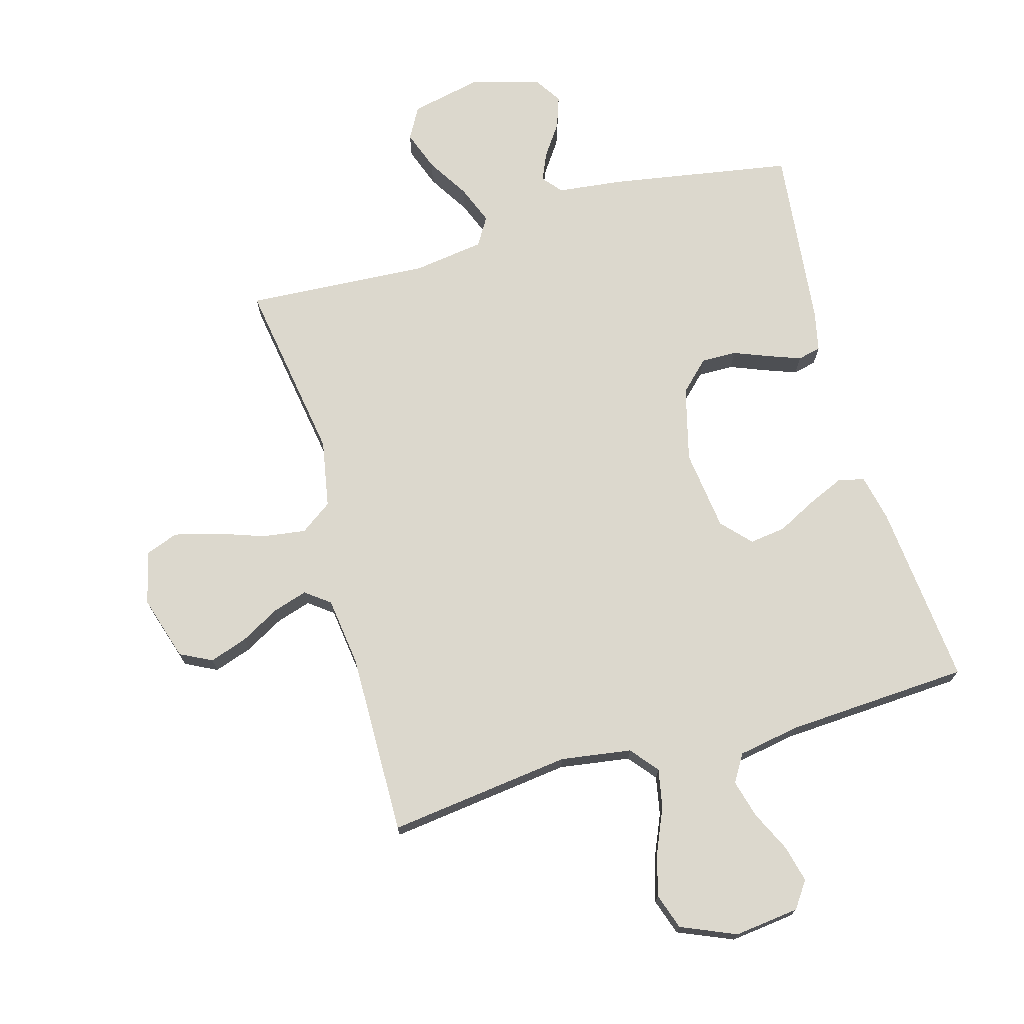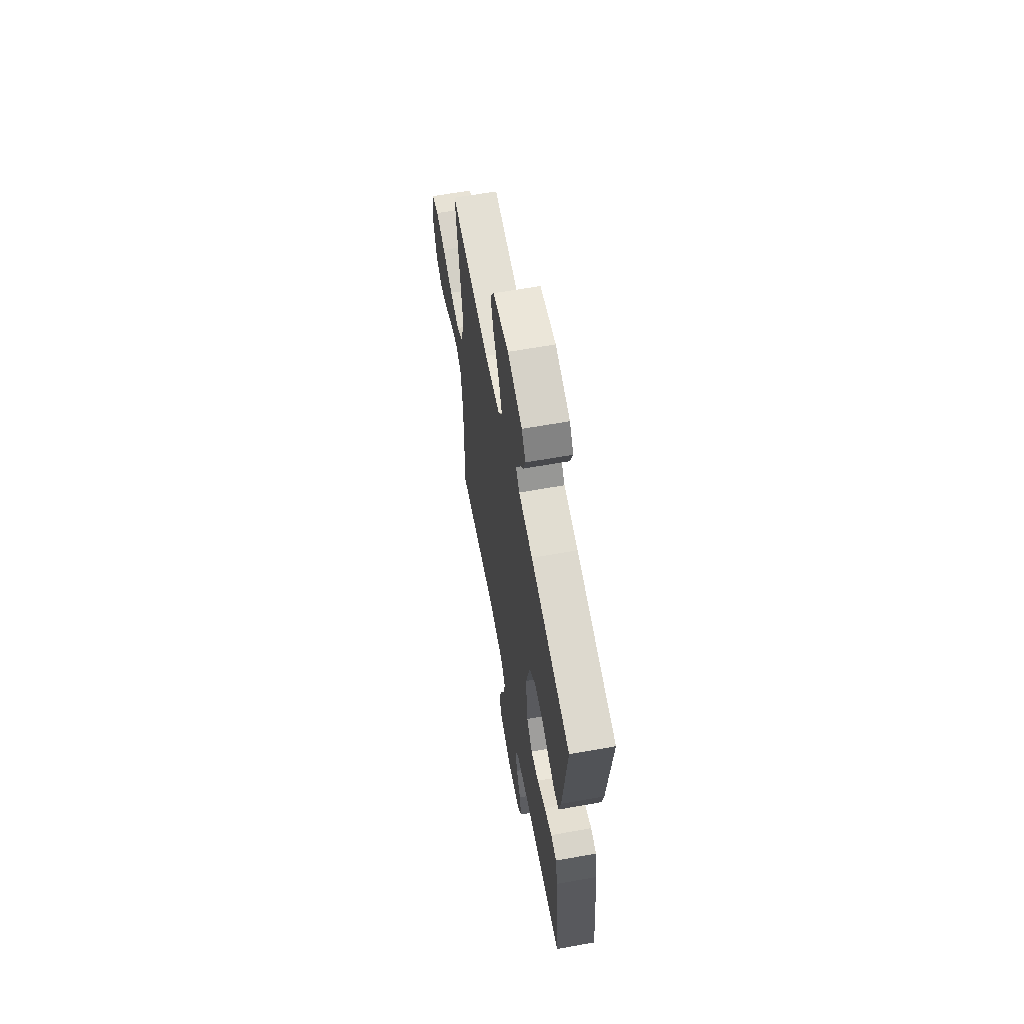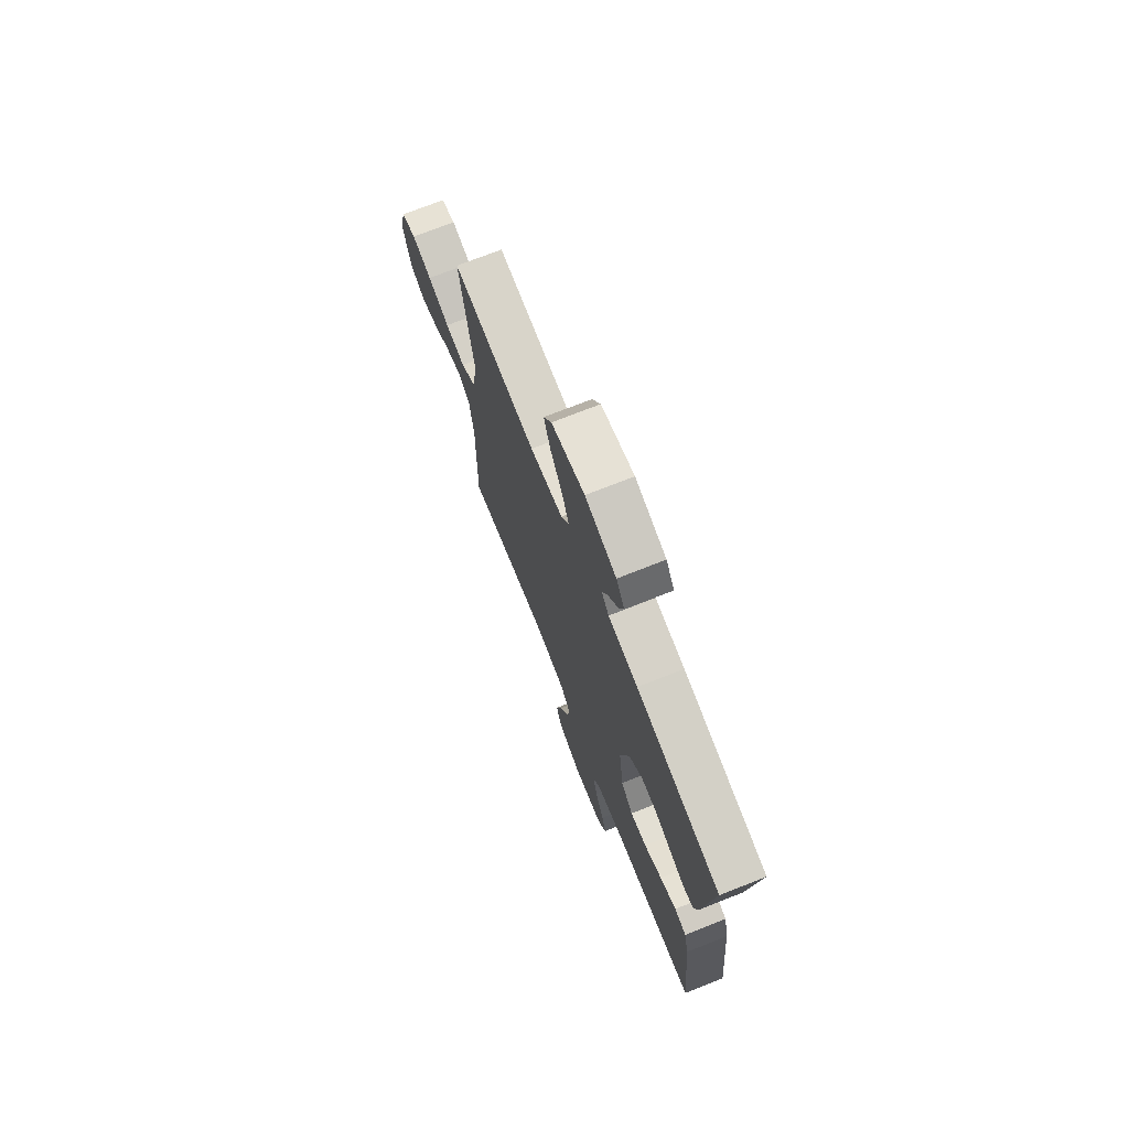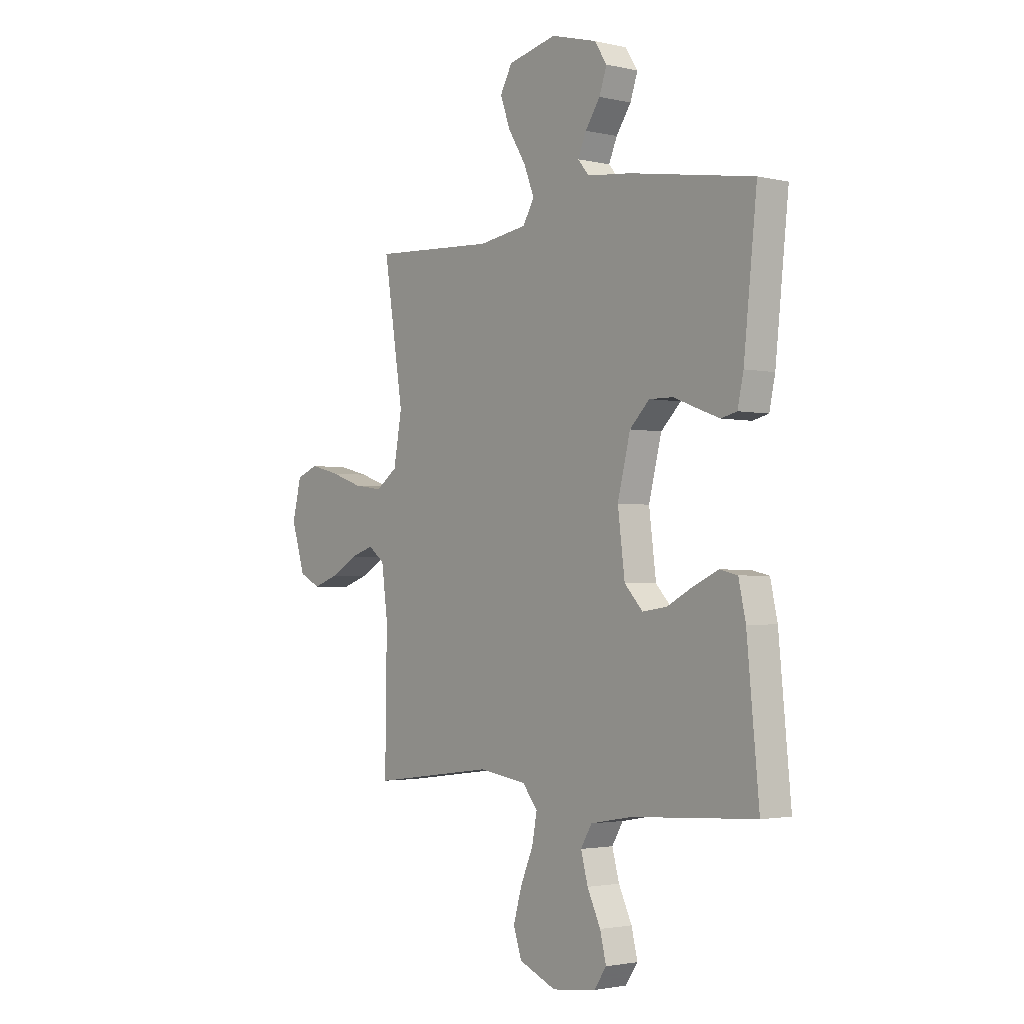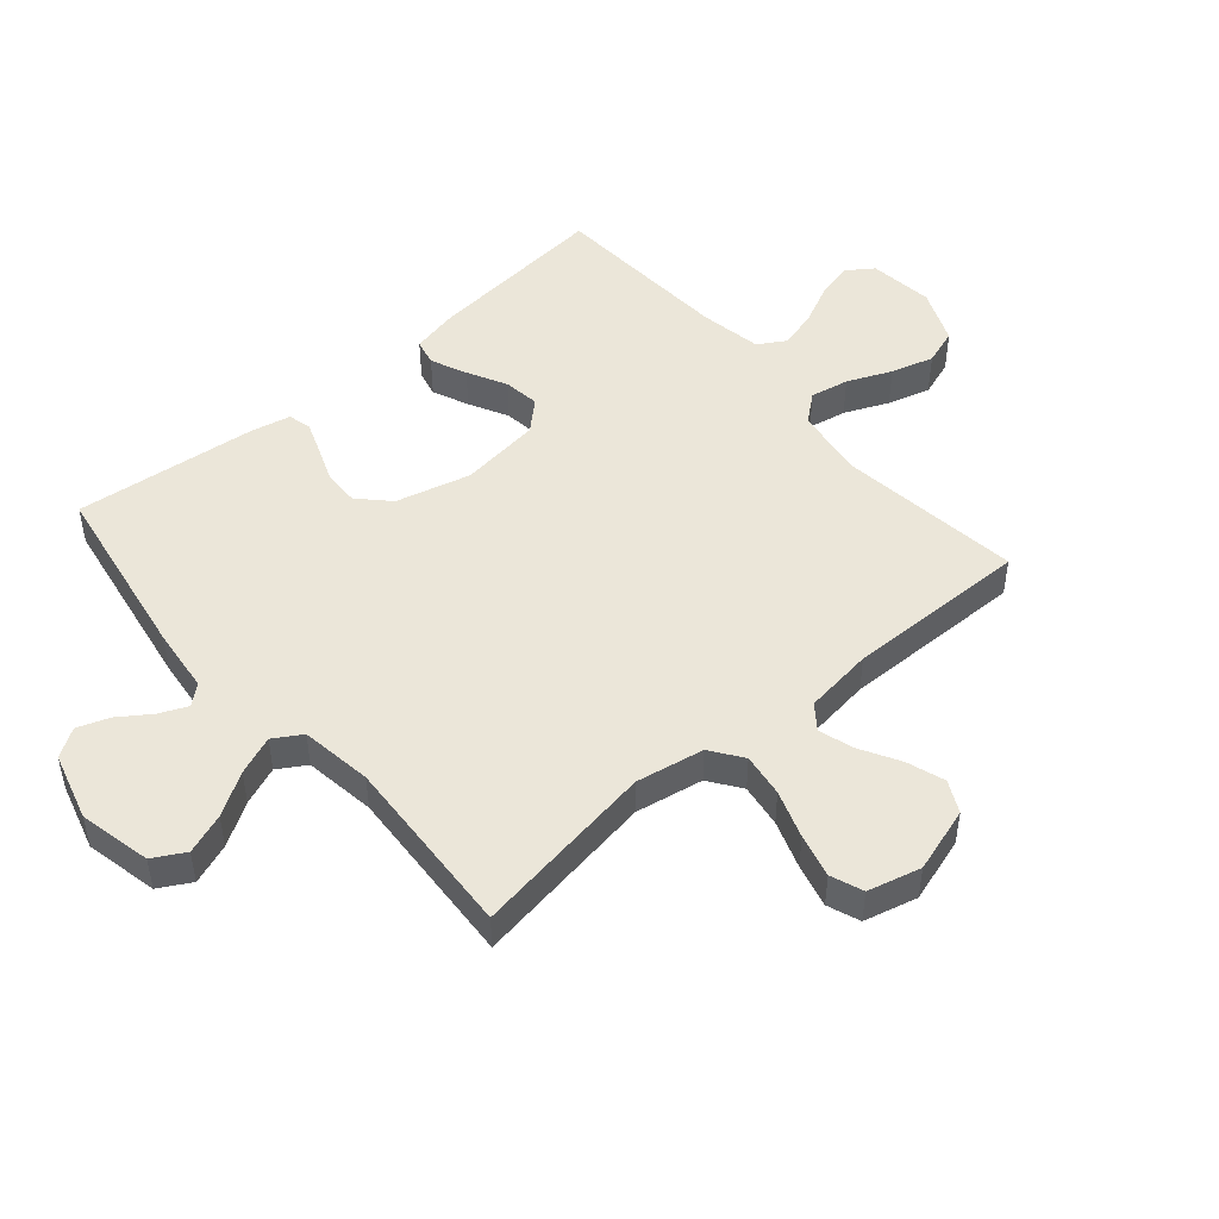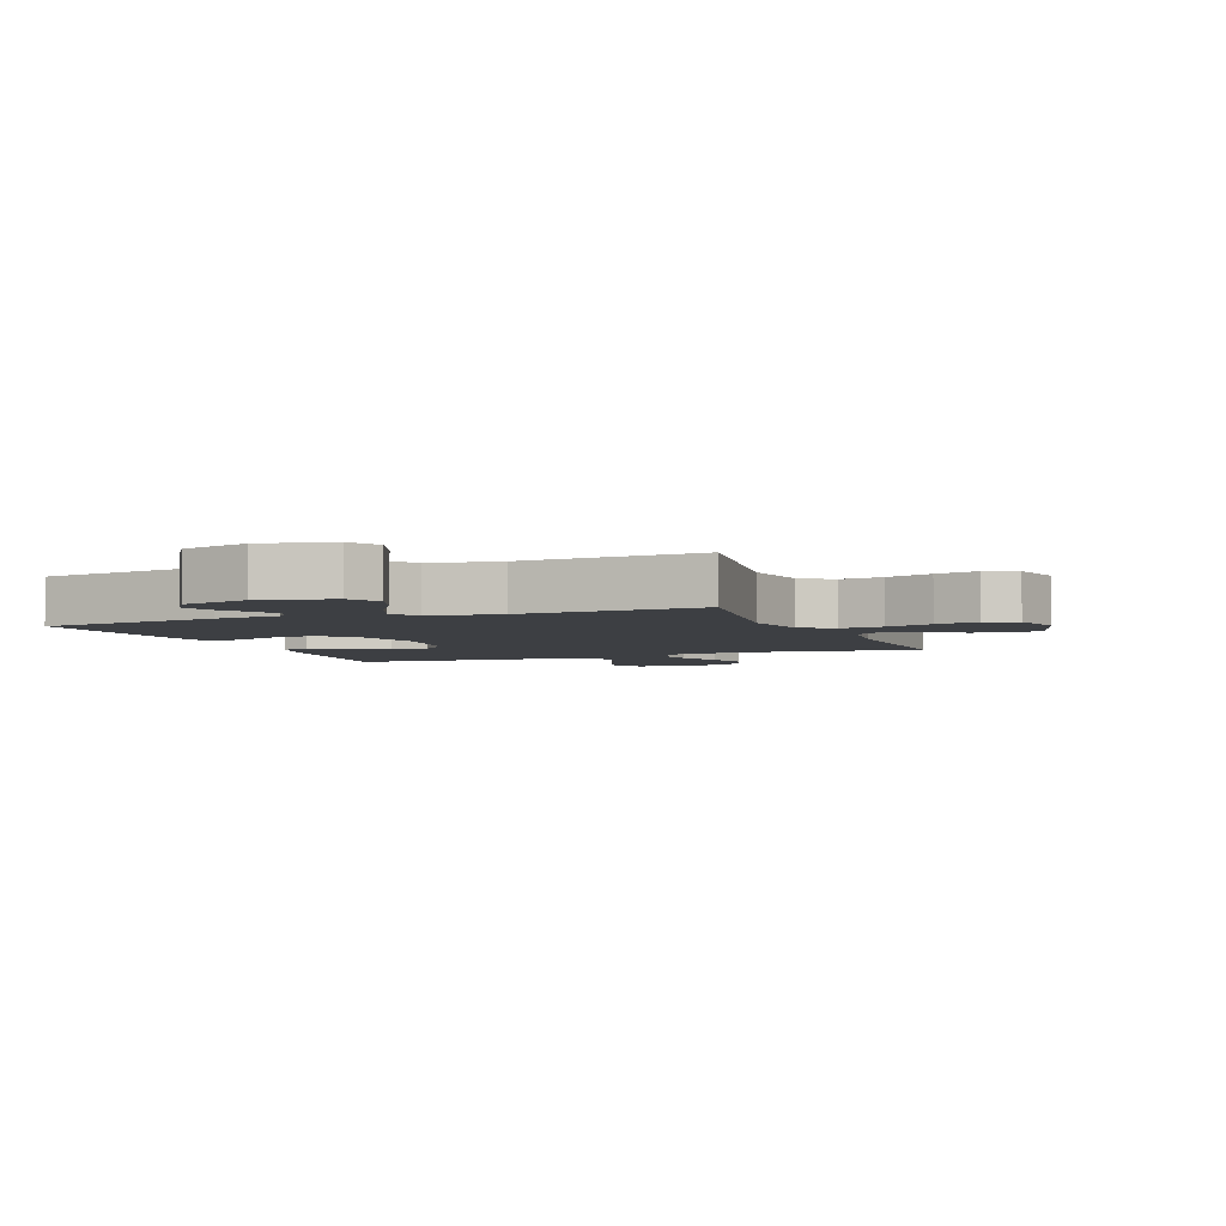
<metadata>
{"format":"obj","ext":"obj","renderer":"f3d","projection":"perspective","resolution":1024,"background":"white","views":[{"elev":72.4,"azim":164.3,"up":"+Y"},{"elev":62.9,"azim":-100.3,"up":"+Z"},{"elev":72.8,"azim":-111.6,"up":"+Z"},{"elev":-2.4,"azim":-128.5,"up":"+Z"},{"elev":48.3,"azim":49.4,"up":"+Y"},{"elev":-4.1,"azim":21.4,"up":"+Y"}]}
</metadata>
<code>
v 0.5 0.07 -0.5
v 0.2 0.07 -0.462
v 0.084 0.07 -0.479
v 0.047 0.07 -0.524
v 0.059 0.07 -0.587
v 0.09 0.07 -0.659
v 0.11 0.07 -0.729
v 0.09 0.07 -0.788
v 0 0.07 -0.826
v -0.106 0.07 -0.813
v -0.136 0.07 -0.77
v -0.121 0.07 -0.71
v -0.089 0.07 -0.643
v -0.072 0.07 -0.581
v -0.099 0.07 -0.536
v -0.2 0.07 -0.518
v -0.5 0.07 -0.5
v -0.471 0.07 -0.2
v -0.454 0.07 -0.123
v -0.411 0.07 -0.113
v -0.352 0.07 -0.139
v -0.288 0.07 -0.172
v -0.229 0.07 -0.18
v -0.185 0.07 -0.133
v -0.168 0.07 0
v -0.199 0.07 0.122
v -0.247 0.07 0.169
v -0.305 0.07 0.168
v -0.364 0.07 0.145
v -0.416 0.07 0.126
v -0.454 0.07 0.135
v -0.468 0.07 0.2
v -0.5 0.07 0.5
v -0.2 0.07 0.55
v -0.094 0.07 0.562
v -0.067 0.07 0.594
v -0.087 0.07 0.64
v -0.123 0.07 0.692
v -0.141 0.07 0.744
v -0.111 0.07 0.79
v 0 0.07 0.821
v 0.118 0.07 0.795
v 0.147 0.07 0.743
v 0.123 0.07 0.677
v 0.08 0.07 0.608
v 0.055 0.07 0.545
v 0.083 0.07 0.499
v 0.2 0.07 0.482
v 0.5 0.07 0.5
v 0.452 0.07 0.2
v 0.472 0.07 0.089
v 0.524 0.07 0.052
v 0.595 0.07 0.062
v 0.673 0.07 0.089
v 0.744 0.07 0.107
v 0.797 0.07 0.087
v 0.819 0.07 0
v 0.786 0.07 -0.106
v 0.734 0.07 -0.132
v 0.672 0.07 -0.111
v 0.608 0.07 -0.075
v 0.551 0.07 -0.057
v 0.511 0.07 -0.087
v 0.496 0.07 -0.2
v 0.5 0 -0.5
v 0.2 0 -0.462
v 0.084 0 -0.479
v 0.047 0 -0.524
v 0.059 0 -0.587
v 0.09 0 -0.659
v 0.11 0 -0.729
v 0.09 0 -0.788
v 0 0 -0.826
v -0.106 0 -0.813
v -0.136 0 -0.77
v -0.121 0 -0.71
v -0.089 0 -0.643
v -0.072 0 -0.581
v -0.099 0 -0.536
v -0.2 0 -0.518
v -0.5 0 -0.5
v -0.471 0 -0.2
v -0.454 0 -0.123
v -0.411 0 -0.113
v -0.352 0 -0.139
v -0.288 0 -0.172
v -0.229 0 -0.18
v -0.185 0 -0.133
v -0.168 0 0
v -0.199 0 0.122
v -0.247 0 0.169
v -0.305 0 0.168
v -0.364 0 0.145
v -0.416 0 0.126
v -0.454 0 0.135
v -0.468 0 0.2
v -0.5 0 0.5
v -0.2 0 0.55
v -0.094 0 0.562
v -0.067 0 0.594
v -0.087 0 0.64
v -0.123 0 0.692
v -0.141 0 0.744
v -0.111 0 0.79
v 0 0 0.821
v 0.118 0 0.795
v 0.147 0 0.743
v 0.123 0 0.677
v 0.08 0 0.608
v 0.055 0 0.545
v 0.083 0 0.499
v 0.2 0 0.482
v 0.5 0 0.5
v 0.452 0 0.2
v 0.472 0 0.089
v 0.524 0 0.052
v 0.595 0 0.062
v 0.673 0 0.089
v 0.744 0 0.107
v 0.797 0 0.087
v 0.819 0 0
v 0.786 0 -0.106
v 0.734 0 -0.132
v 0.672 0 -0.111
v 0.608 0 -0.075
v 0.551 0 -0.057
v 0.511 0 -0.087
v 0.496 0 -0.2
f 58 59 60 61
f 58 61 62
f 57 58 62
f 56 57 62
f 53 54 55 56
f 52 53 56 62
f 51 52 62 63
f 48 49 50
f 47 48 50 51
f 42 43 44 45
f 42 45 46
f 41 42 46
f 40 41 46
f 37 38 39 40
f 36 37 40 46
f 35 36 46 47
f 28 29 30 31
f 28 31 32 33
f 19 20 21 22
f 17 18 19 22
f 16 17 22 23
f 15 16 23 24
f 10 11 12 13
f 10 13 14
f 9 10 14
f 8 9 14
f 5 6 7 8
f 4 5 8 14
f 3 4 14 15
f 64 1 2
f 64 2 3
f 27 28 33 34
f 26 27 34 35
f 25 26 35 47
f 47 51 63 64
f 24 25 47 64
f 3 15 24 64
f 125 124 123 122
f 126 125 122
f 126 122 121
f 126 121 120
f 120 119 118 117
f 126 120 117 116
f 127 126 116 115
f 114 113 112
f 115 114 112 111
f 109 108 107 106
f 110 109 106
f 110 106 105
f 110 105 104
f 104 103 102 101
f 110 104 101 100
f 111 110 100 99
f 95 94 93 92
f 97 96 95 92
f 86 85 84 83
f 86 83 82 81
f 87 86 81 80
f 88 87 80 79
f 77 76 75 74
f 78 77 74
f 78 74 73
f 78 73 72
f 72 71 70 69
f 78 72 69 68
f 79 78 68 67
f 66 65 128
f 67 66 128
f 98 97 92 91
f 99 98 91 90
f 111 99 90 89
f 128 127 115 111
f 128 111 89 88
f 128 88 79 67
f 1 65 66 2
f 2 66 67 3
f 3 67 68 4
f 4 68 69 5
f 5 69 70 6
f 6 70 71 7
f 7 71 72 8
f 8 72 73 9
f 9 73 74 10
f 10 74 75 11
f 11 75 76 12
f 12 76 77 13
f 13 77 78 14
f 14 78 79 15
f 15 79 80 16
f 16 80 81 17
f 17 81 82 18
f 18 82 83 19
f 19 83 84 20
f 20 84 85 21
f 21 85 86 22
f 22 86 87 23
f 23 87 88 24
f 24 88 89 25
f 25 89 90 26
f 26 90 91 27
f 27 91 92 28
f 28 92 93 29
f 29 93 94 30
f 30 94 95 31
f 31 95 96 32
f 32 96 97 33
f 33 97 98 34
f 34 98 99 35
f 35 99 100 36
f 36 100 101 37
f 37 101 102 38
f 38 102 103 39
f 39 103 104 40
f 40 104 105 41
f 41 105 106 42
f 42 106 107 43
f 43 107 108 44
f 44 108 109 45
f 45 109 110 46
f 46 110 111 47
f 47 111 112 48
f 48 112 113 49
f 49 113 114 50
f 50 114 115 51
f 51 115 116 52
f 52 116 117 53
f 53 117 118 54
f 54 118 119 55
f 55 119 120 56
f 56 120 121 57
f 57 121 122 58
f 58 122 123 59
f 59 123 124 60
f 60 124 125 61
f 61 125 126 62
f 62 126 127 63
f 63 127 128 64
f 64 128 65 1

</code>
